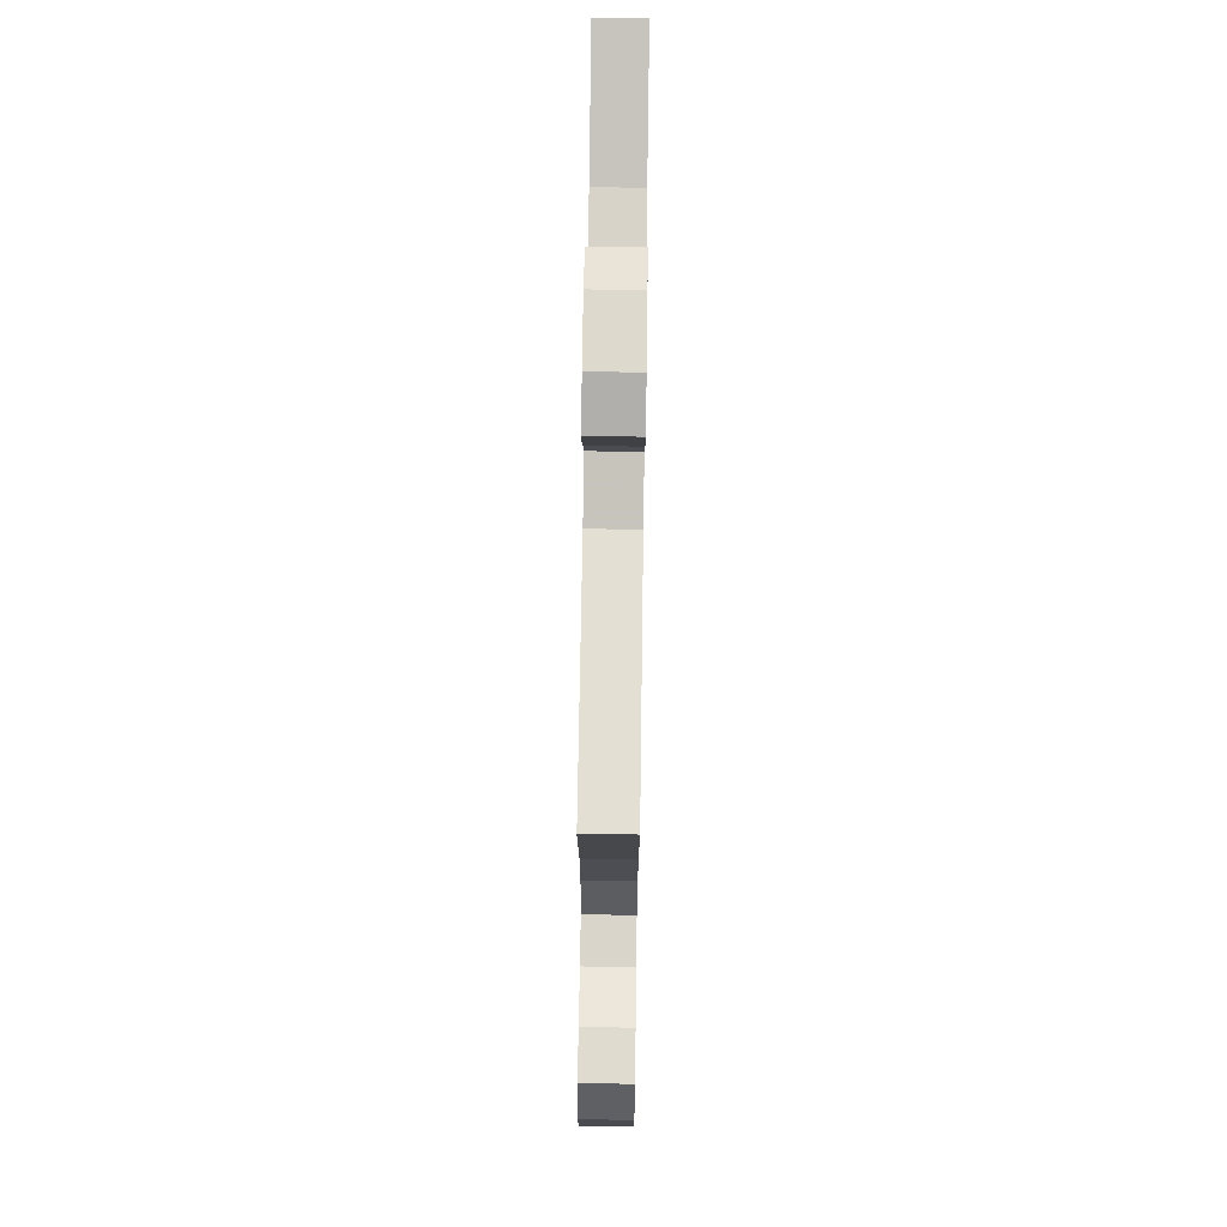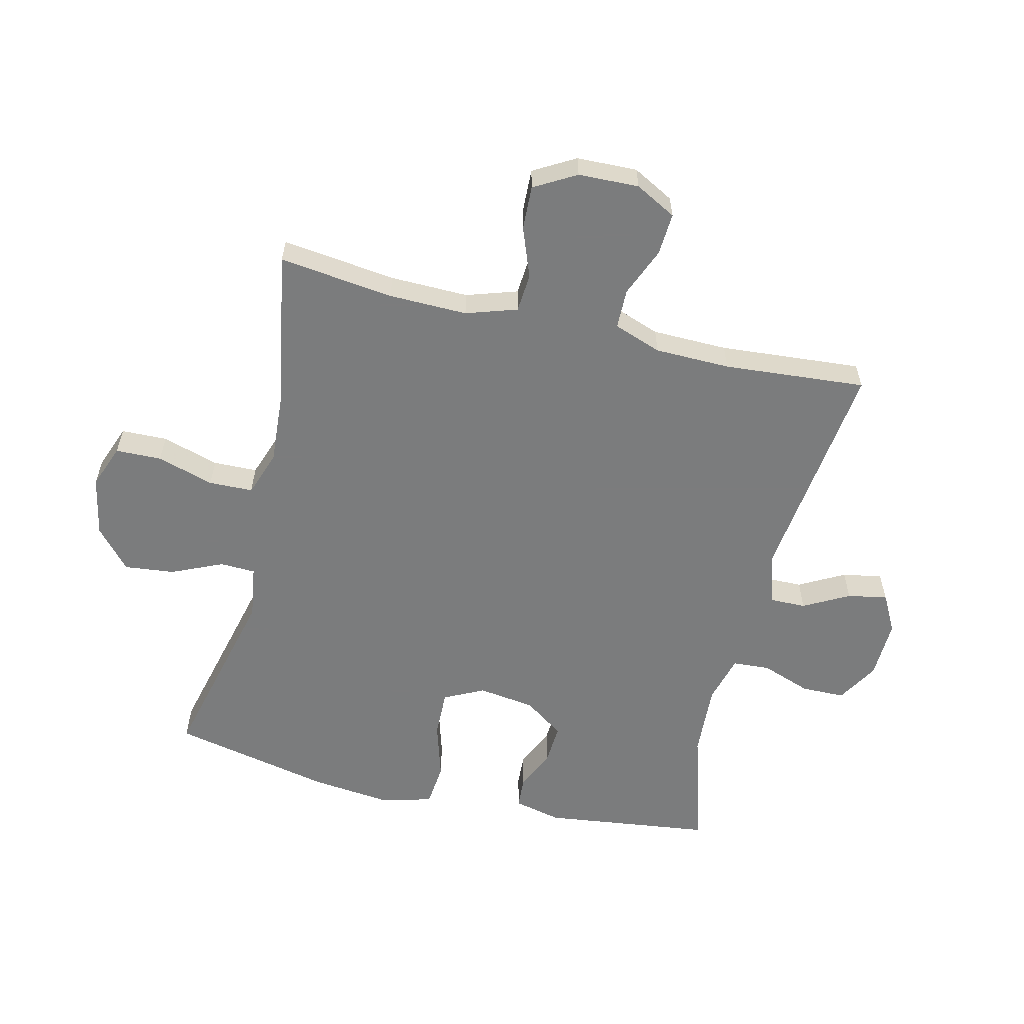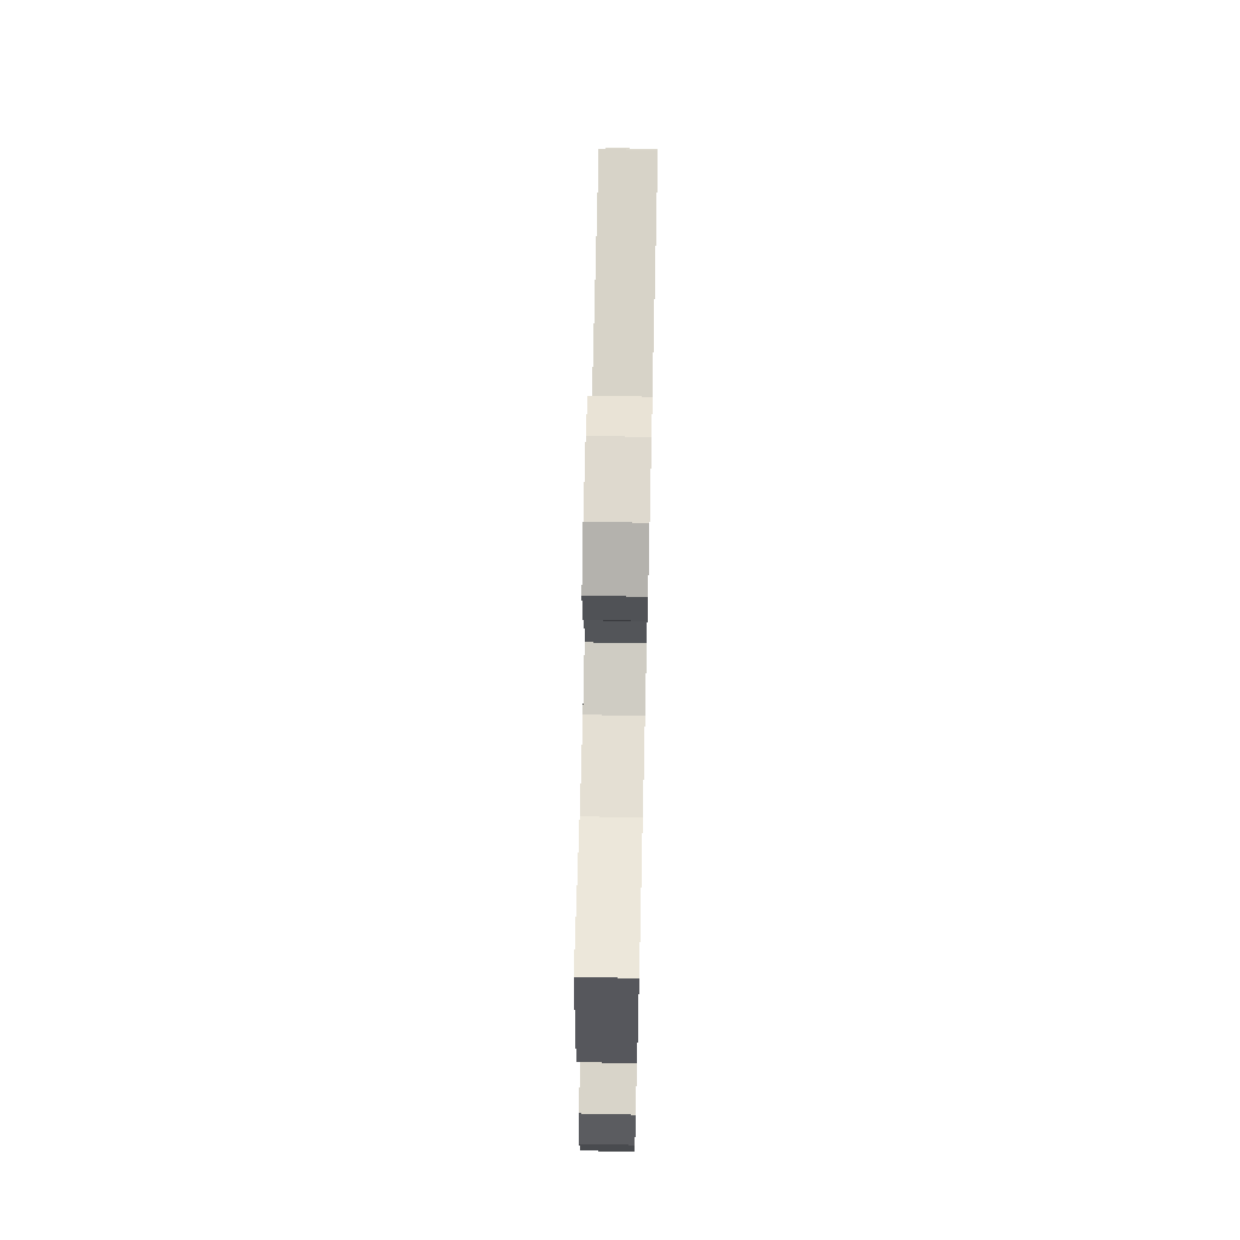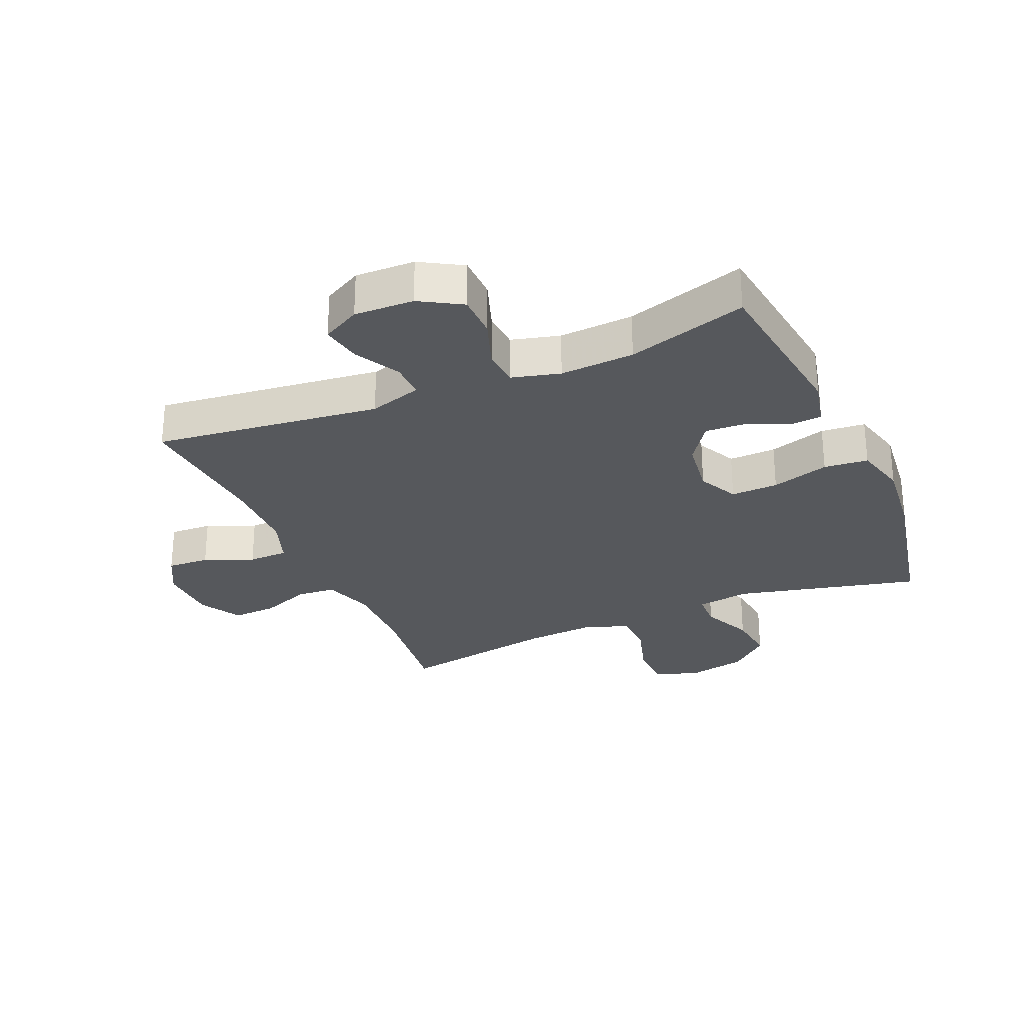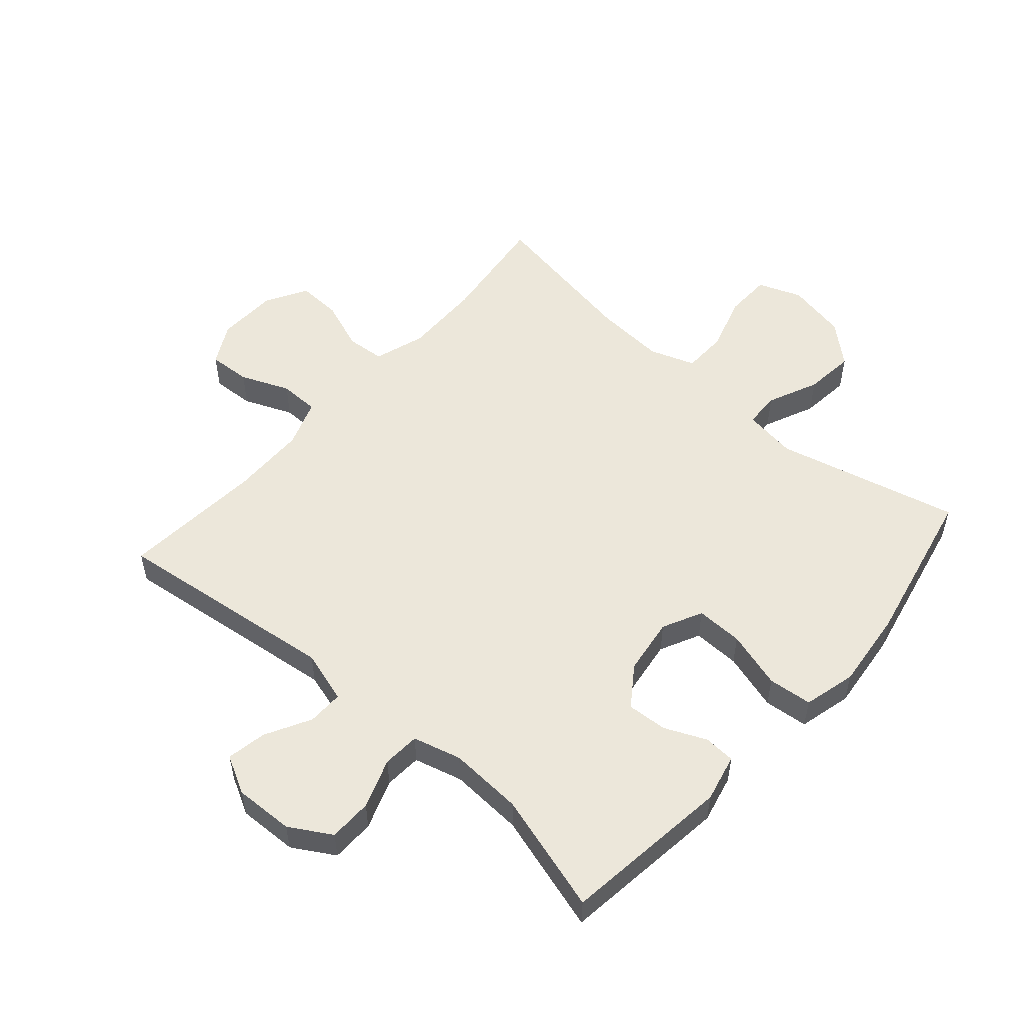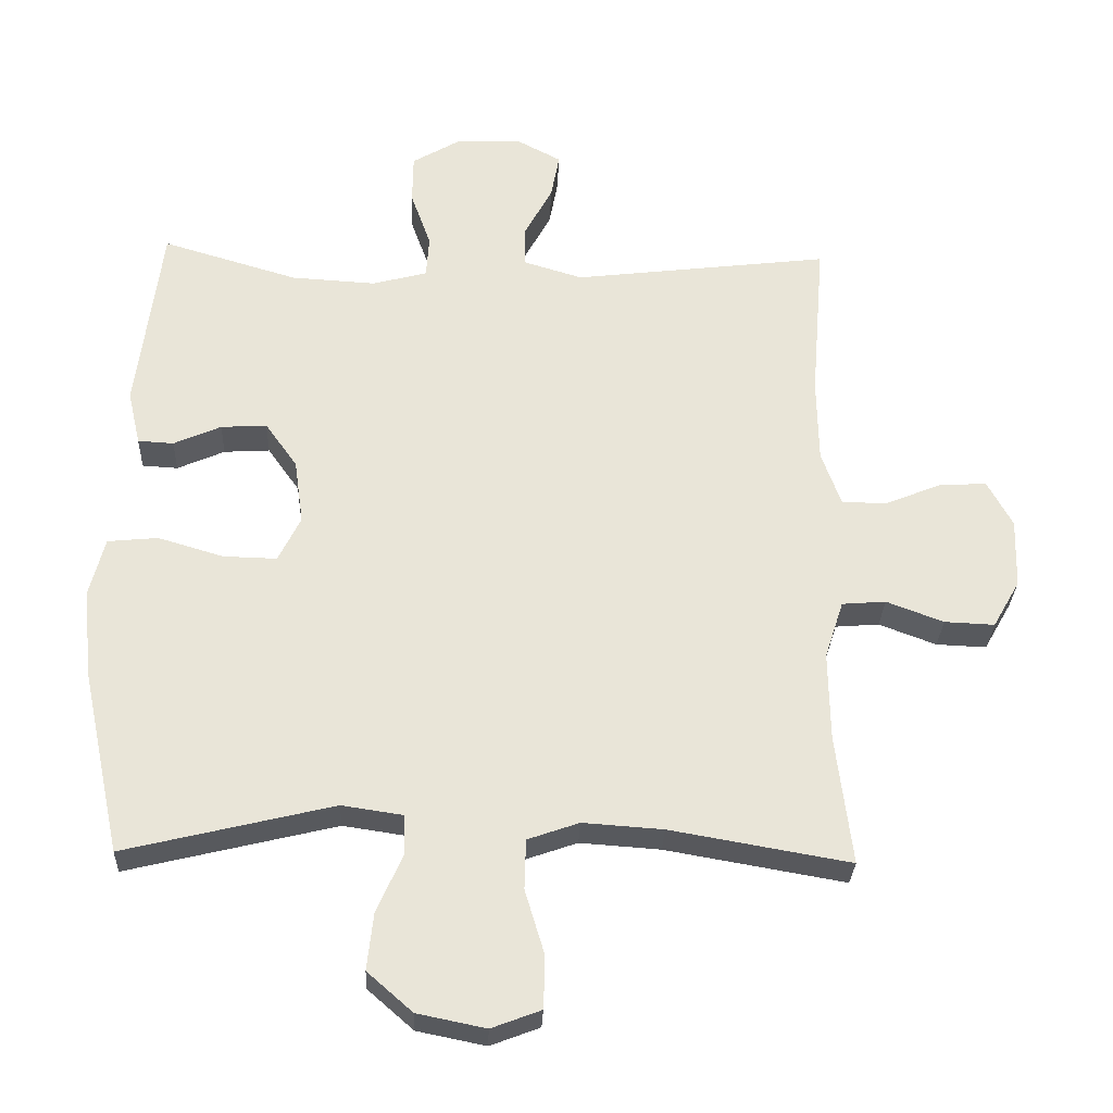
<metadata>
{"format":"obj","ext":"obj","renderer":"f3d","projection":"perspective","resolution":1024,"background":"white","views":[{"elev":73.7,"azim":-89.2,"up":"+Z"},{"elev":-58.7,"azim":-103.5,"up":"+Y"},{"elev":69.8,"azim":91.4,"up":"+Z"},{"elev":-28.1,"azim":23.5,"up":"+Y"},{"elev":53.5,"azim":41.2,"up":"+Y"},{"elev":-29.2,"azim":177.7,"up":"+Z"}]}
</metadata>
<code>
v 0.5 0.07 -0.5
v 0.2 0.07 -0.427
v 0.113 0.07 -0.44
v 0.111 0.07 -0.498
v 0.148 0.07 -0.581
v 0.157 0.07 -0.663
v 0.092 0.07 -0.72
v -0.006 0.07 -0.74
v -0.077 0.07 -0.713
v -0.079 0.07 -0.638
v -0.051 0.07 -0.545
v -0.053 0.07 -0.473
v -0.127 0.07 -0.447
v -0.242 0.07 -0.455
v -0.5 0.07 -0.5
v -0.477 0.07 -0.313
v -0.475 0.07 -0.185
v -0.502 0.07 -0.102
v -0.565 0.07 -0.097
v -0.647 0.07 -0.128
v -0.719 0.07 -0.131
v -0.758 0.07 -0.063
v -0.761 0.07 0.036
v -0.725 0.07 0.103
v -0.656 0.07 0.099
v -0.576 0.07 0.066
v -0.511 0.07 0.067
v -0.483 0.07 0.145
v -0.481 0.07 0.268
v -0.5 0.07 0.5
v -0.131 0.07 0.455
v -0.045 0.07 0.481
v -0.046 0.07 0.54
v -0.086 0.07 0.614
v -0.098 0.07 0.679
v -0.036 0.07 0.712
v 0.061 0.07 0.709
v 0.129 0.07 0.669
v 0.13 0.07 0.598
v 0.101 0.07 0.517
v 0.105 0.07 0.456
v 0.184 0.07 0.435
v 0.305 0.07 0.442
v 0.5 0.07 0.5
v 0.535 0.07 0.224
v 0.517 0.07 0.146
v 0.466 0.07 0.143
v 0.398 0.07 0.173
v 0.332 0.07 0.177
v 0.286 0.07 0.112
v 0.273 0.07 0.019
v 0.305 0.07 -0.046
v 0.382 0.07 -0.044
v 0.476 0.07 -0.016
v 0.548 0.07 -0.023
v 0.57 0.07 -0.109
v 0.556 0.07 -0.238
v 0.5 0 -0.5
v 0.2 0 -0.427
v 0.113 0 -0.44
v 0.111 0 -0.498
v 0.148 0 -0.581
v 0.157 0 -0.663
v 0.092 0 -0.72
v -0.006 0 -0.74
v -0.077 0 -0.713
v -0.079 0 -0.638
v -0.051 0 -0.545
v -0.053 0 -0.473
v -0.127 0 -0.447
v -0.242 0 -0.455
v -0.5 0 -0.5
v -0.477 0 -0.313
v -0.475 0 -0.185
v -0.502 0 -0.102
v -0.565 0 -0.097
v -0.647 0 -0.128
v -0.719 0 -0.131
v -0.758 0 -0.063
v -0.761 0 0.036
v -0.725 0 0.103
v -0.656 0 0.099
v -0.576 0 0.066
v -0.511 0 0.067
v -0.483 0 0.145
v -0.481 0 0.268
v -0.5 0 0.5
v -0.131 0 0.455
v -0.045 0 0.481
v -0.046 0 0.54
v -0.086 0 0.614
v -0.098 0 0.679
v -0.036 0 0.712
v 0.061 0 0.709
v 0.129 0 0.669
v 0.13 0 0.598
v 0.101 0 0.517
v 0.105 0 0.456
v 0.184 0 0.435
v 0.305 0 0.442
v 0.5 0 0.5
v 0.535 0 0.224
v 0.517 0 0.146
v 0.466 0 0.143
v 0.398 0 0.173
v 0.332 0 0.177
v 0.286 0 0.112
v 0.273 0 0.019
v 0.305 0 -0.046
v 0.382 0 -0.044
v 0.476 0 -0.016
v 0.548 0 -0.023
v 0.57 0 -0.109
v 0.556 0 -0.238
f 57 1 2
f 56 57 2
f 55 56 2
f 54 55 2
f 53 54 2
f 52 53 2 3
f 51 52 3
f 50 51 3
f 46 47 48
f 45 46 48
f 44 45 48
f 43 44 48
f 42 43 48 49
f 41 42 49 50
f 38 39 40
f 37 38 40
f 36 37 40
f 35 36 40
f 34 35 40
f 33 34 40
f 32 33 40 41
f 41 50 3
f 32 41 3
f 31 32 3
f 24 25 26
f 23 24 26
f 22 23 26
f 21 22 26
f 20 21 26
f 19 20 26
f 18 19 26 27
f 17 18 27 28
f 14 15 16
f 13 14 16 17
f 17 28 29
f 13 17 29
f 12 13 29
f 9 10 11
f 8 9 11
f 7 8 11
f 6 7 11
f 5 6 11
f 4 5 11
f 31 3 4
f 30 31 4
f 29 30 4
f 12 29 4
f 4 11 12
f 59 58 114
f 59 114 113
f 59 113 112
f 59 112 111
f 59 111 110
f 60 59 110 109
f 60 109 108
f 60 108 107
f 105 104 103
f 105 103 102
f 105 102 101
f 105 101 100
f 106 105 100 99
f 107 106 99 98
f 97 96 95
f 97 95 94
f 97 94 93
f 97 93 92
f 97 92 91
f 97 91 90
f 98 97 90 89
f 60 107 98
f 60 98 89
f 60 89 88
f 83 82 81
f 83 81 80
f 83 80 79
f 83 79 78
f 83 78 77
f 83 77 76
f 84 83 76 75
f 85 84 75 74
f 73 72 71
f 74 73 71 70
f 86 85 74
f 86 74 70
f 86 70 69
f 68 67 66
f 68 66 65
f 68 65 64
f 68 64 63
f 68 63 62
f 68 62 61
f 61 60 88
f 61 88 87
f 61 87 86
f 61 86 69
f 69 68 61
f 1 58 59 2
f 2 59 60 3
f 3 60 61 4
f 4 61 62 5
f 5 62 63 6
f 6 63 64 7
f 7 64 65 8
f 8 65 66 9
f 9 66 67 10
f 10 67 68 11
f 11 68 69 12
f 12 69 70 13
f 13 70 71 14
f 14 71 72 15
f 15 72 73 16
f 16 73 74 17
f 17 74 75 18
f 18 75 76 19
f 19 76 77 20
f 20 77 78 21
f 21 78 79 22
f 22 79 80 23
f 23 80 81 24
f 24 81 82 25
f 25 82 83 26
f 26 83 84 27
f 27 84 85 28
f 28 85 86 29
f 29 86 87 30
f 30 87 88 31
f 31 88 89 32
f 32 89 90 33
f 33 90 91 34
f 34 91 92 35
f 35 92 93 36
f 36 93 94 37
f 37 94 95 38
f 38 95 96 39
f 39 96 97 40
f 40 97 98 41
f 41 98 99 42
f 42 99 100 43
f 43 100 101 44
f 44 101 102 45
f 45 102 103 46
f 46 103 104 47
f 47 104 105 48
f 48 105 106 49
f 49 106 107 50
f 50 107 108 51
f 51 108 109 52
f 52 109 110 53
f 53 110 111 54
f 54 111 112 55
f 55 112 113 56
f 56 113 114 57
f 57 114 58 1

</code>
